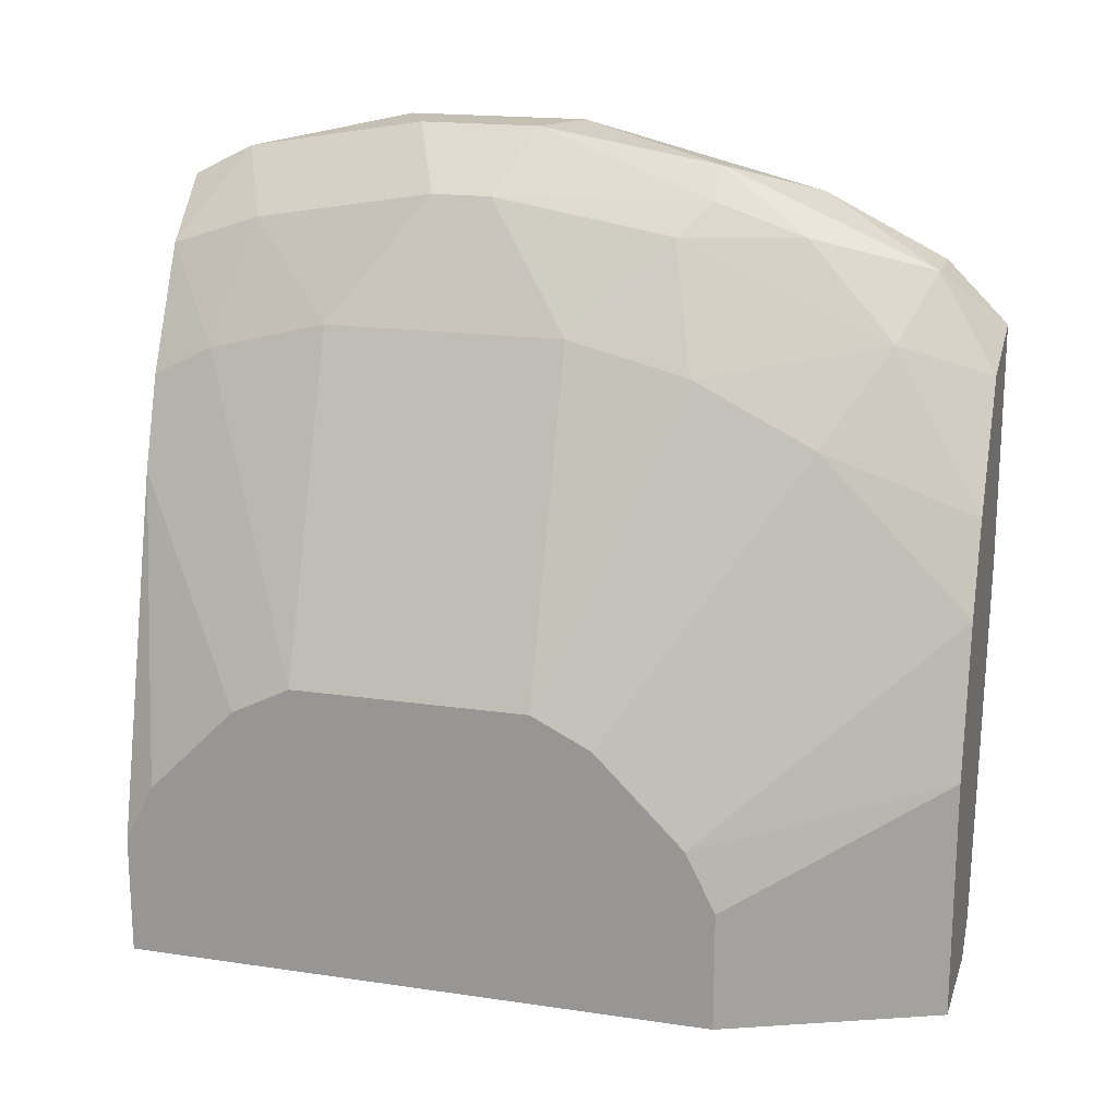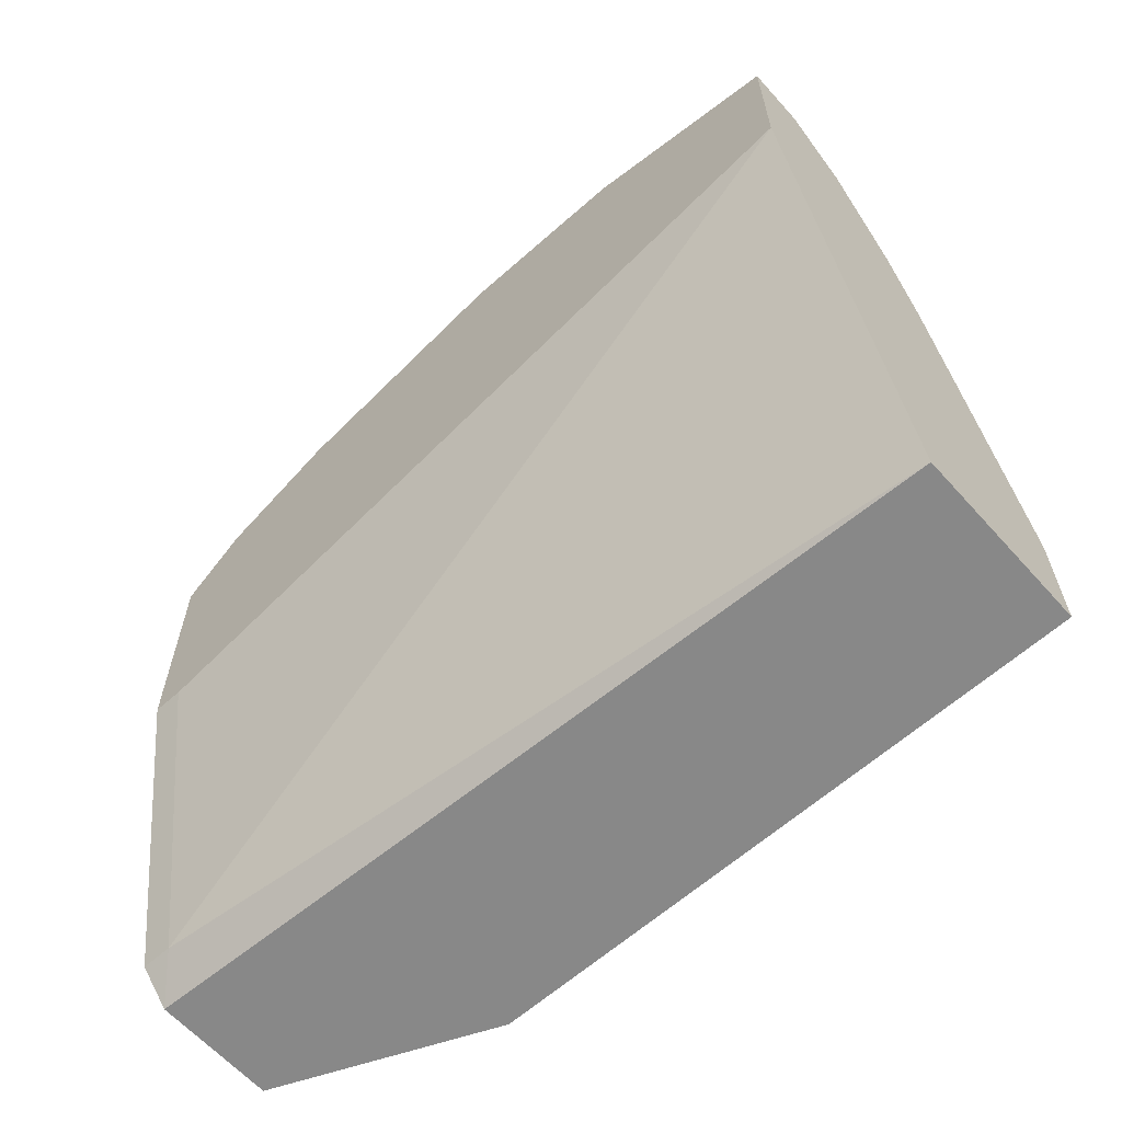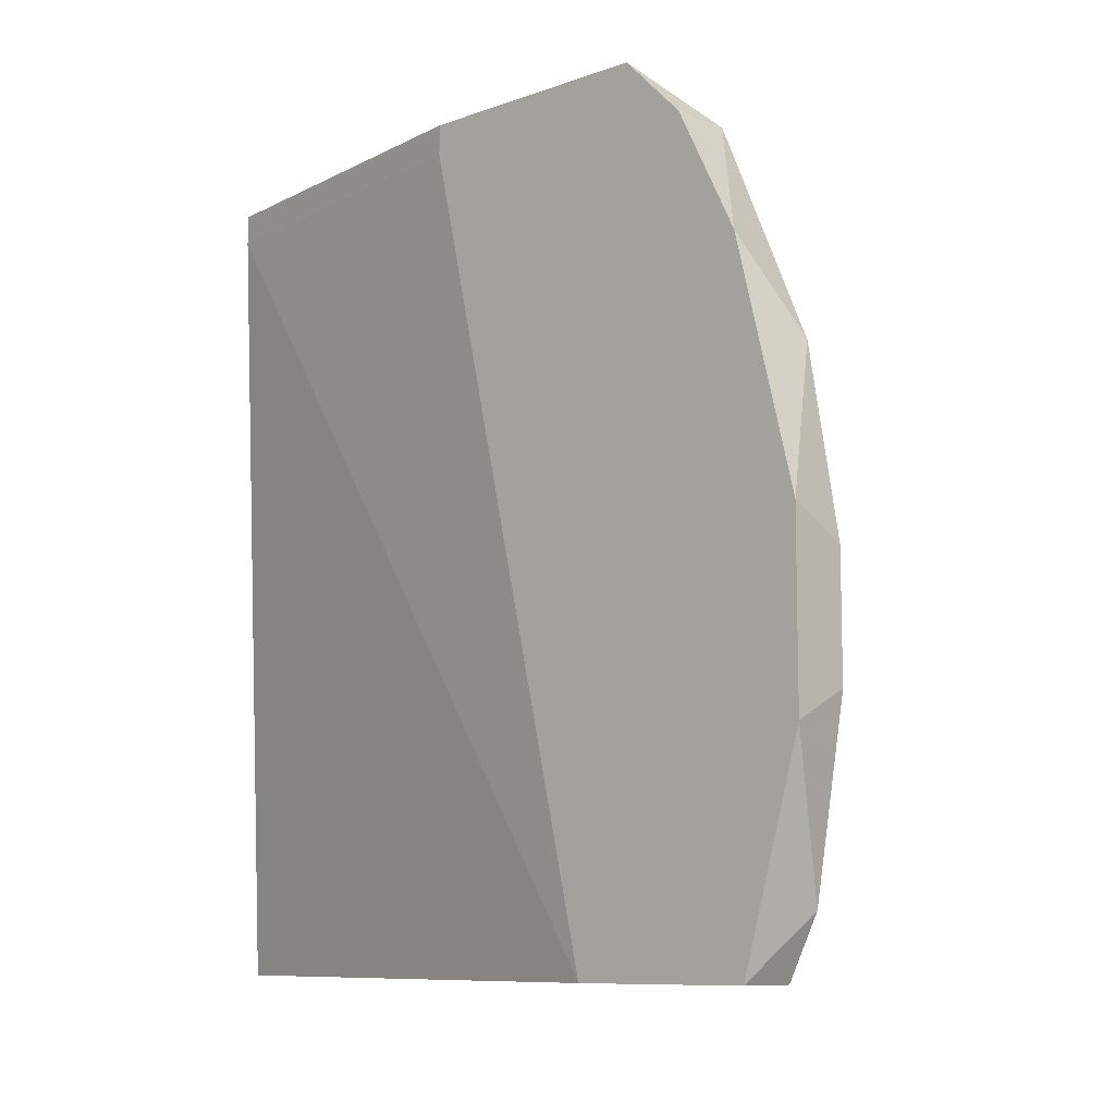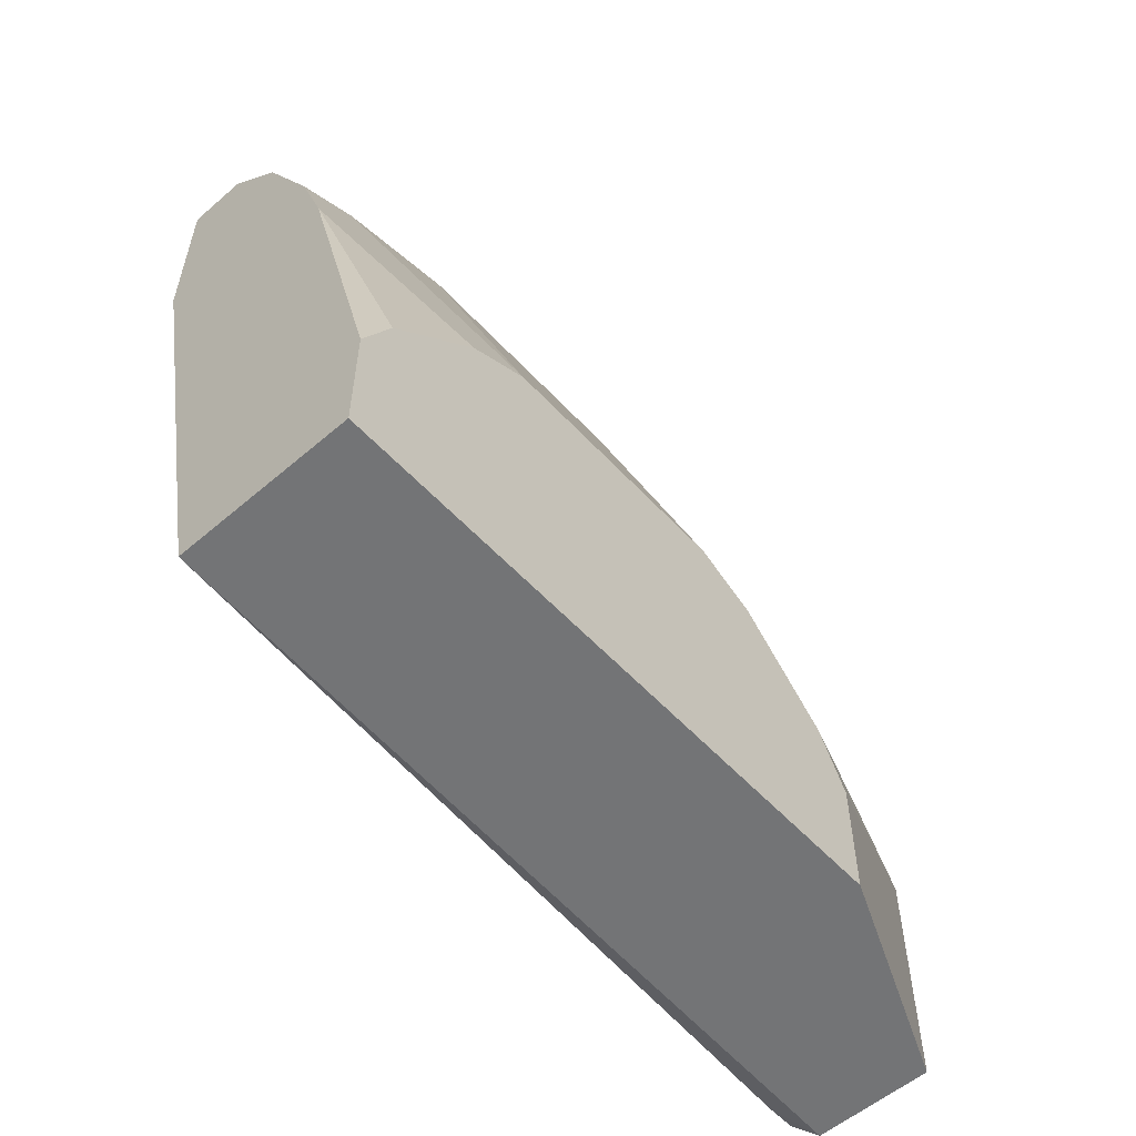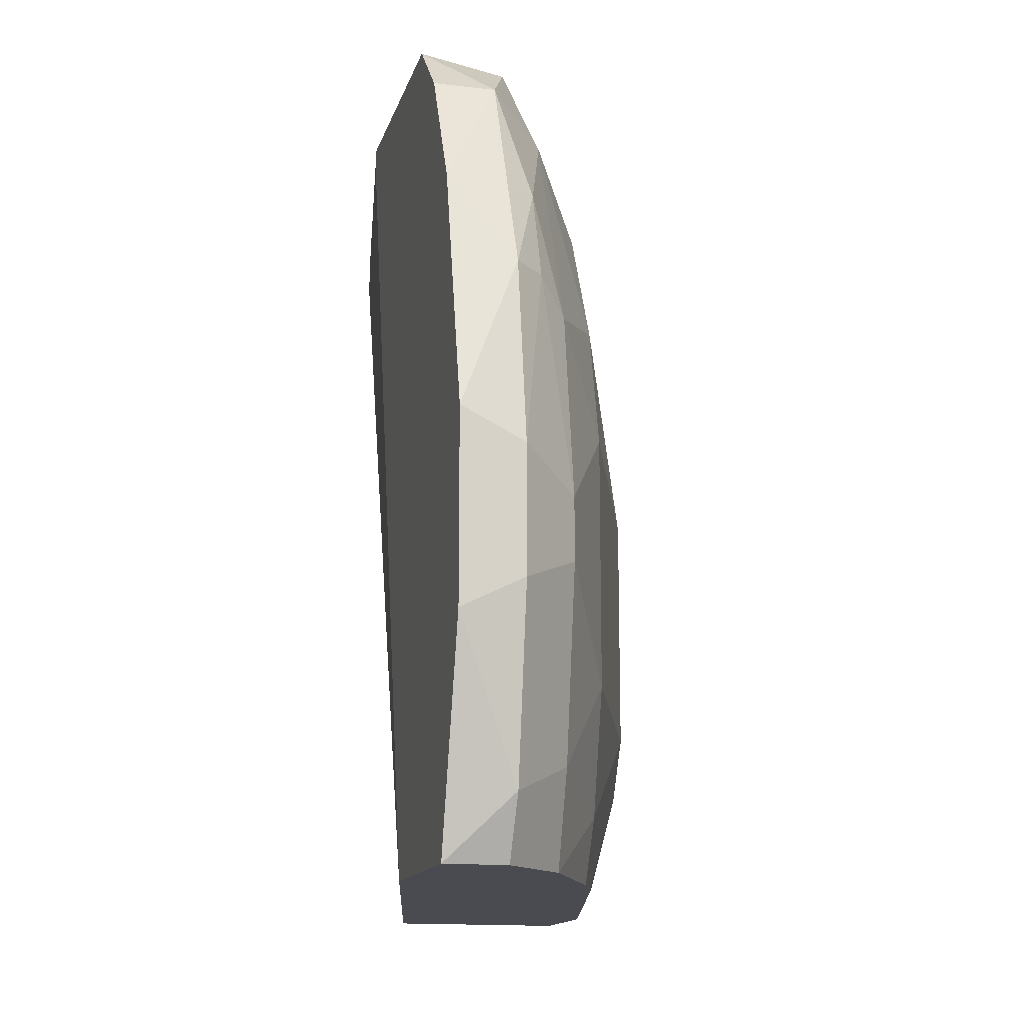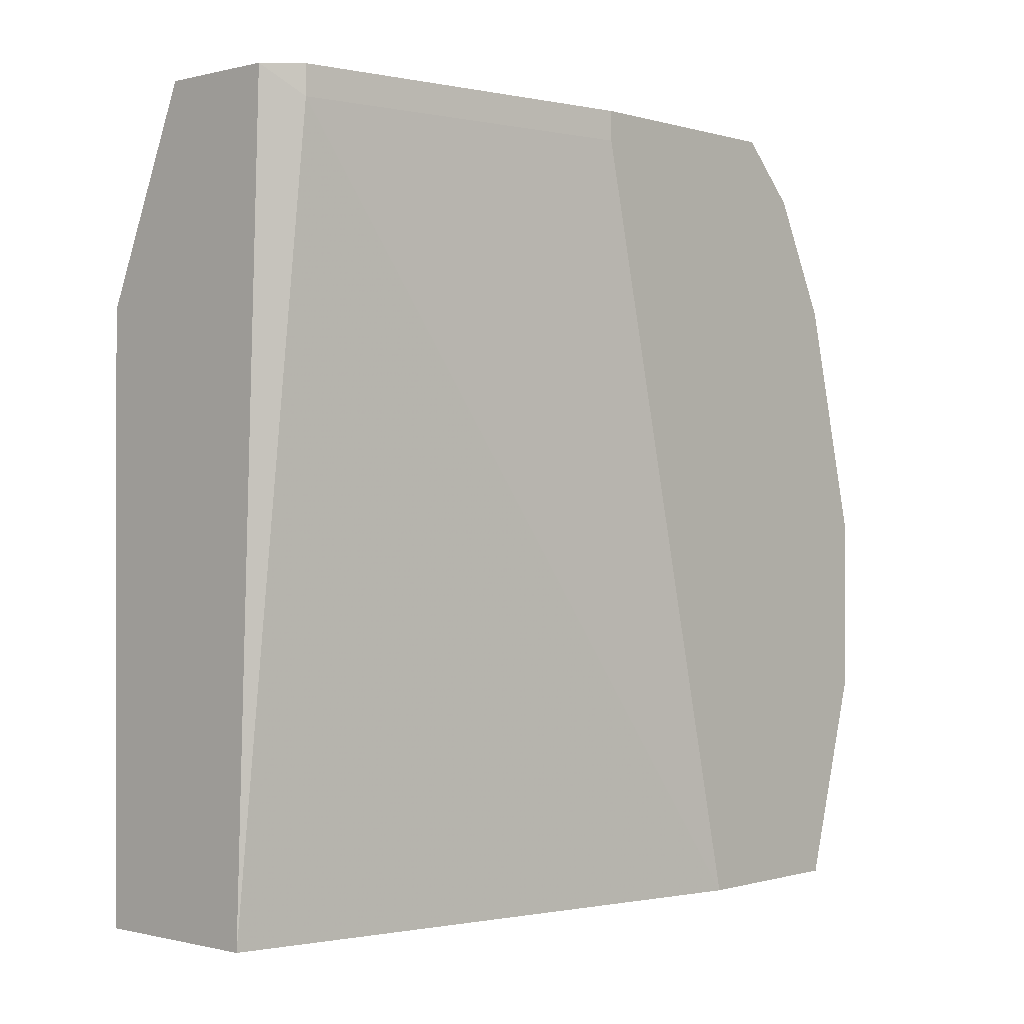
<metadata>
{"format":"obj","ext":"obj","renderer":"f3d","projection":"perspective","resolution":1024,"background":"white","views":[{"elev":17.9,"azim":106.0,"up":"+Z"},{"elev":-62.8,"azim":-48.1,"up":"+Z"},{"elev":-9.3,"azim":-46.9,"up":"+Y"},{"elev":-56.2,"azim":41.9,"up":"+Z"},{"elev":-14.6,"azim":-14.3,"up":"+Y"},{"elev":-0.4,"azim":-137.5,"up":"+Y"}]}
</metadata>
<code>
v 0.007296 -0.007141 0.01142
v 0.007296 0.01214 0
v 0.007296 0.01214 0.005714
v 0.009439 0.002857 0.007143
v 0.009439 0.004284 0.00643
v 0.009439 0.007141 0
v 0.009439 0.007141 0.00286
v 0.009439 -0.007141 0
v 0.009439 -0.007141 0.00286
v 0.009439 -0.002855 0.007143
v 0.009439 -0.006426 0.004287
v 0.009439 0.006428 0.004287
v 0.009439 -0.004283 0.00643
v 0.005868 0.01214 0.01142
v 0.005154 -0.004997 0.01714
v 0.005154 0.009997 0.015
v 0.005154 -0.007141 0
v 0.005154 -0.007141 0.01643
v 0.005154 0.000716 0.01786
v 0.005154 0.004999 0.01714
v 0.005154 -0.000712 0.01786
v 0.00444 0.005712 0.01786
v 0.00444 0.007855 0.01714
v 0.00444 0.01214 0
v 0.00444 0.01214 0.01428
v 0.003726 -0.001428 0.01929
v 0.003726 0.005712 0.01857
v 0.003726 0.01143 0.000717
v 0.003726 0.01071 0.01643
v 0.003726 -0.007141 0.01786
v 0.003726 0.01214 0.000717
v 0.003726 0.00143 0.01929
v 0.003726 -0.005712 0.01857
v 0.006581 0.002857 0.015
v 0.006581 0.005712 0.01428
v 0.006581 -0.007141 0.01357
v 0.006581 0.01214 0.009286
v 0.006581 0.00857 0.01286
v 0.006581 -0.005712 0.01428
v 0.006581 -0.002855 0.015
v 0.002296 0.002143 0.01929
v 0.002296 0.01143 0.009286
v 0.002296 0.007855 0.01786
v 0.002296 0.01071 0.01643
v 0.002296 -0.007141 0.01357
v 0.002296 -0.007141 0.01786
v 0.002296 0.01214 0.009286
v 0.002296 0.01214 0.015
v 0.002296 -0.002141 0.01929
f 9 11 1
f 36 9 1
f 11 13 1
f 13 36 1
f 7 2 3
f 2 37 3
f 6 2 7
f 6 17 2
f 2 17 24
f 47 2 24
f 48 37 2
f 48 2 47
f 7 3 12
f 3 37 12
f 4 12 5
f 38 4 5
f 4 6 7
f 11 6 4
f 4 7 12
f 11 4 10
f 4 40 10
f 4 35 34
f 40 4 34
f 35 4 38
f 12 38 5
f 6 11 8
f 17 6 8
f 8 11 9
f 36 8 9
f 46 17 8
f 18 8 36
f 46 8 18
f 11 10 13
f 10 36 13
f 36 10 39
f 10 40 39
f 37 38 12
f 25 16 14
f 16 38 14
f 37 25 14
f 38 37 14
f 33 18 15
f 15 18 39
f 33 15 21
f 15 40 21
f 40 15 39
f 20 16 23
f 35 16 20
f 16 29 23
f 25 29 16
f 35 38 16
f 17 28 24
f 28 17 45
f 17 46 45
f 18 33 30
f 46 18 30
f 18 36 39
f 22 19 20
f 19 34 20
f 19 26 21
f 40 19 21
f 19 22 32
f 26 19 32
f 19 40 34
f 22 20 23
f 34 35 20
f 26 33 21
f 27 22 23
f 22 27 32
f 29 27 23
f 24 28 31
f 47 24 31
f 48 29 25
f 37 48 25
f 41 26 32
f 33 26 49
f 26 41 49
f 29 43 27
f 27 41 32
f 43 41 27
f 28 47 31
f 28 45 42
f 47 28 42
f 43 29 44
f 29 48 44
f 33 46 30
f 46 33 49
f 48 41 43
f 48 46 41
f 41 46 49
f 45 47 42
f 48 43 44
f 46 48 45
f 45 48 47

</code>
